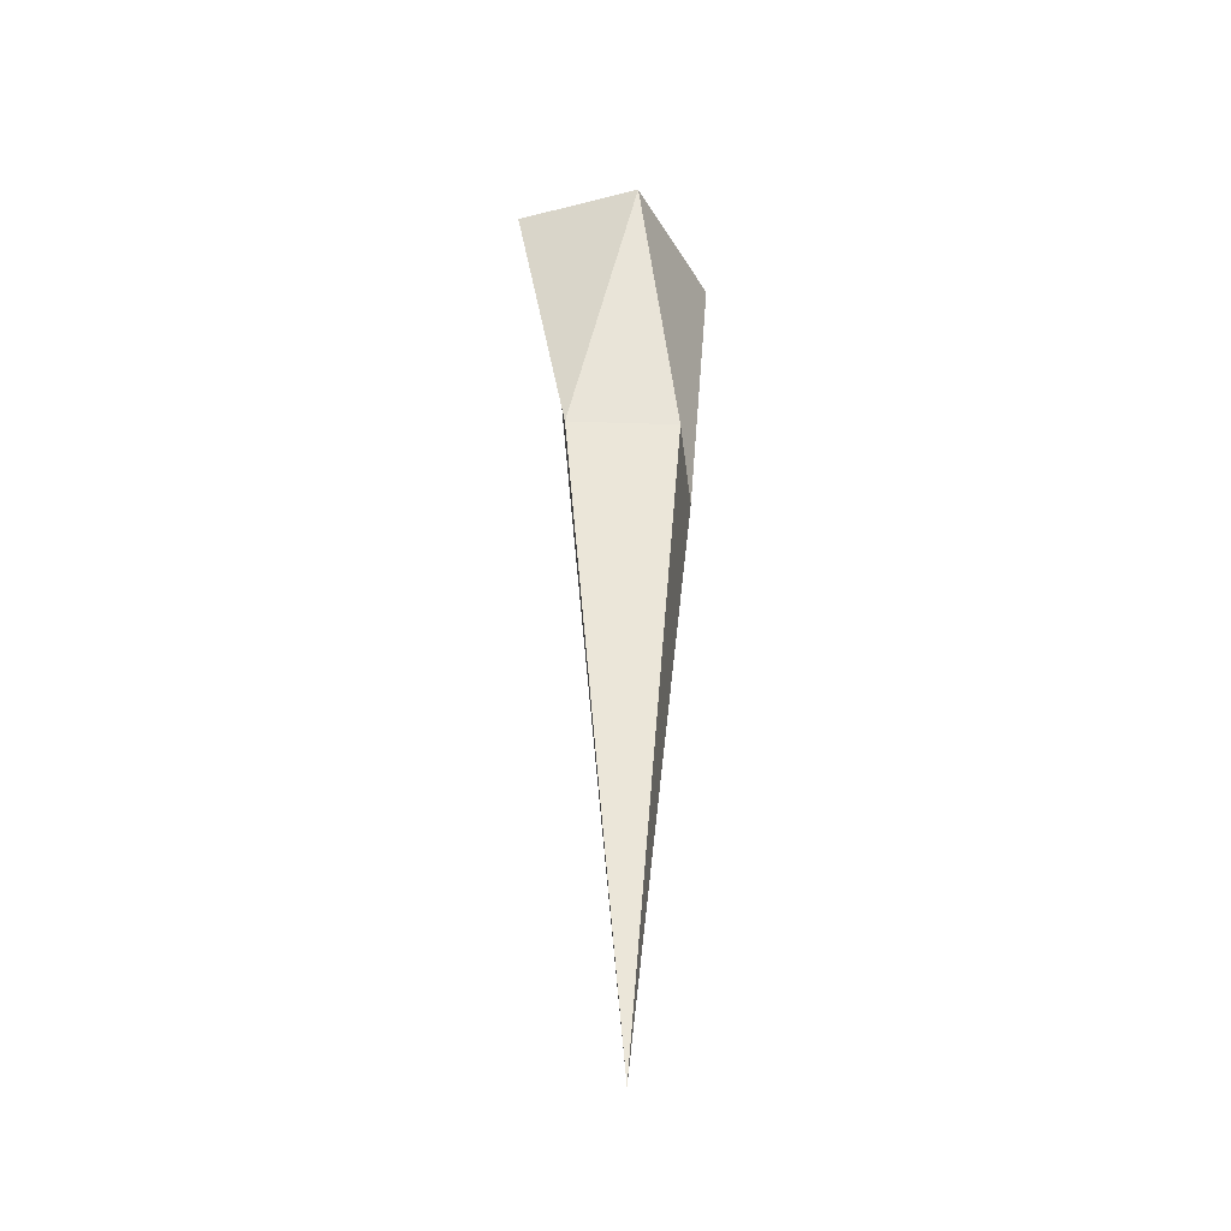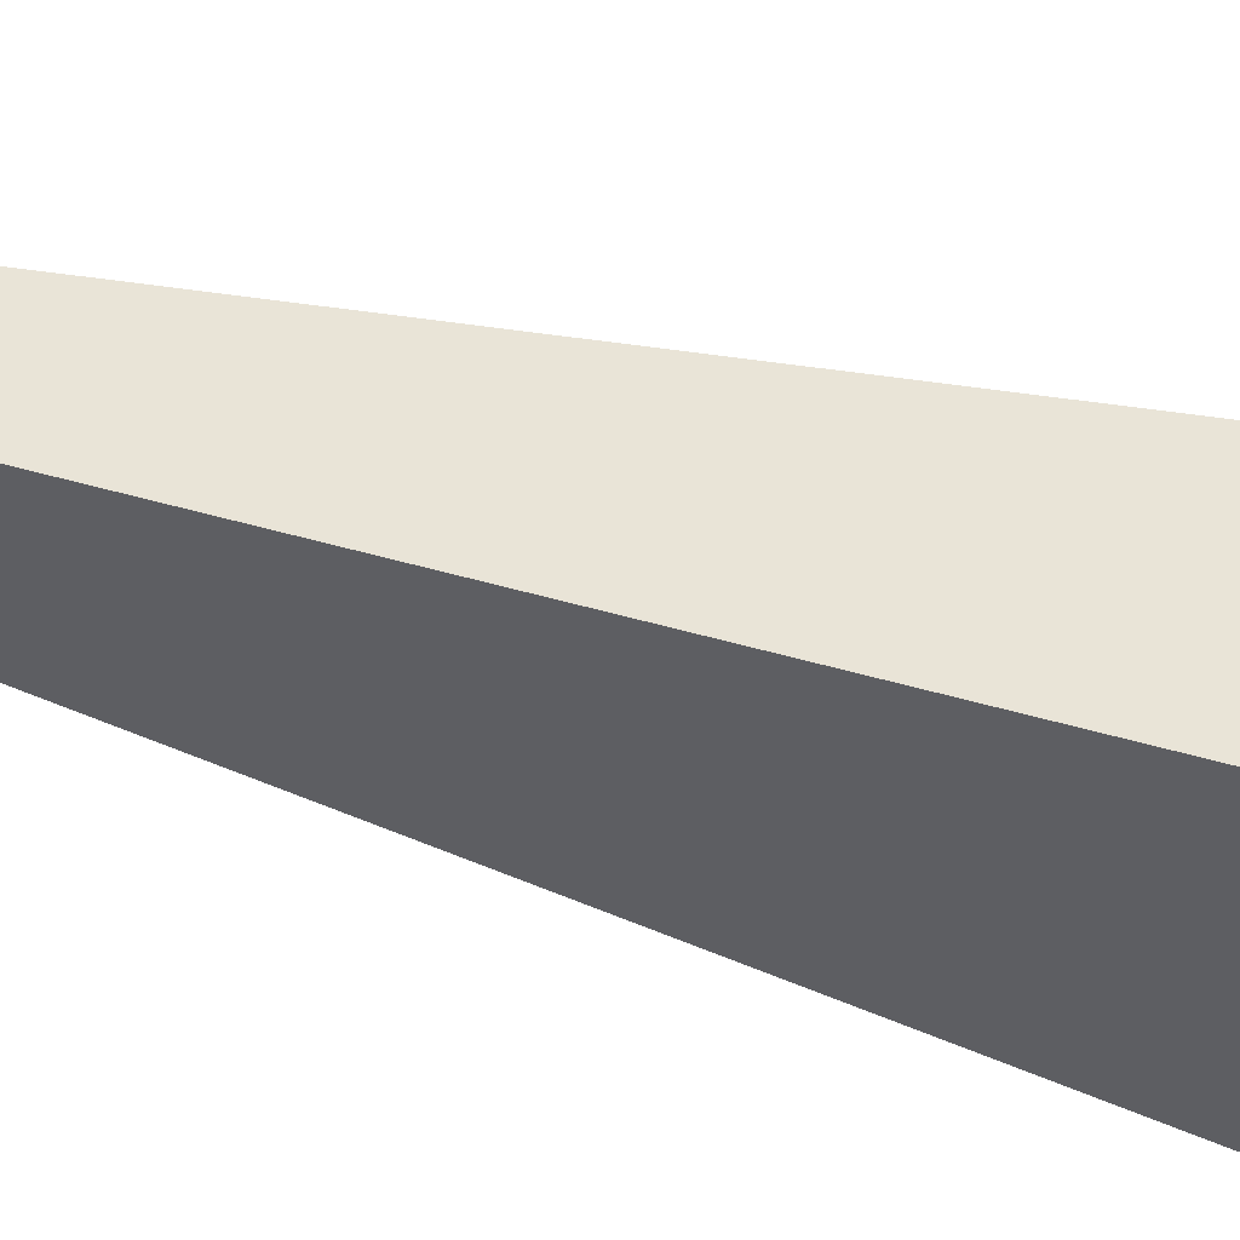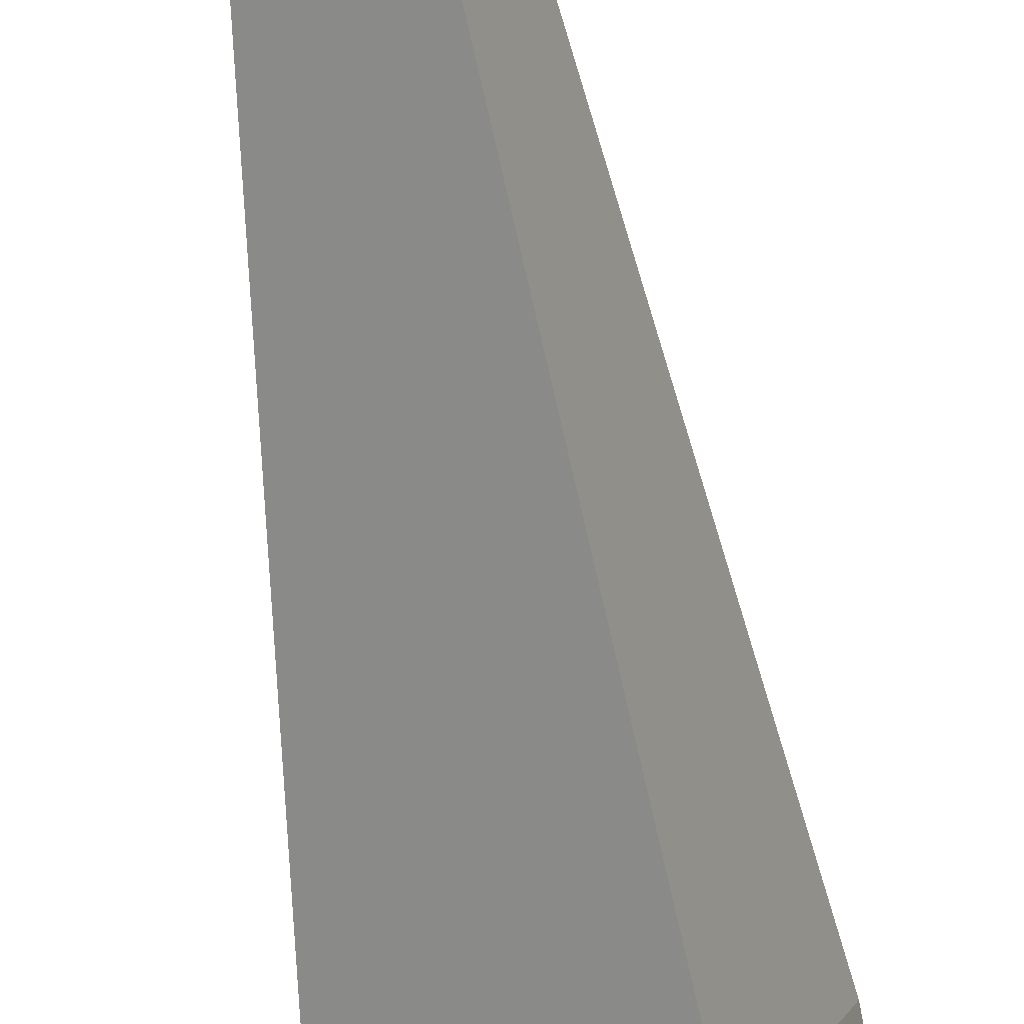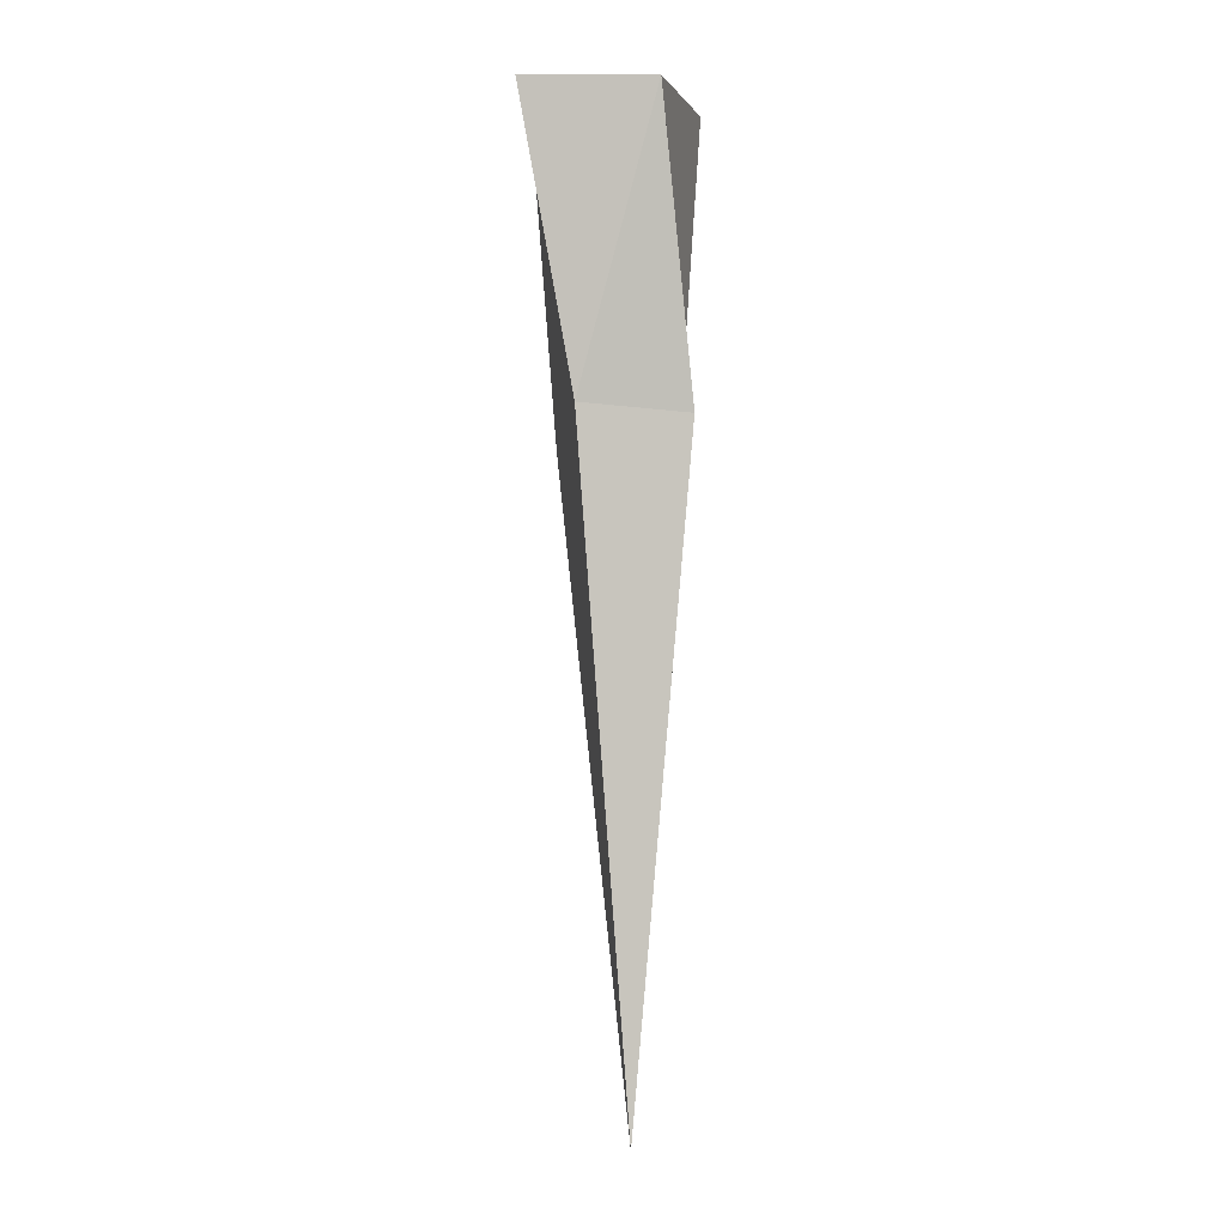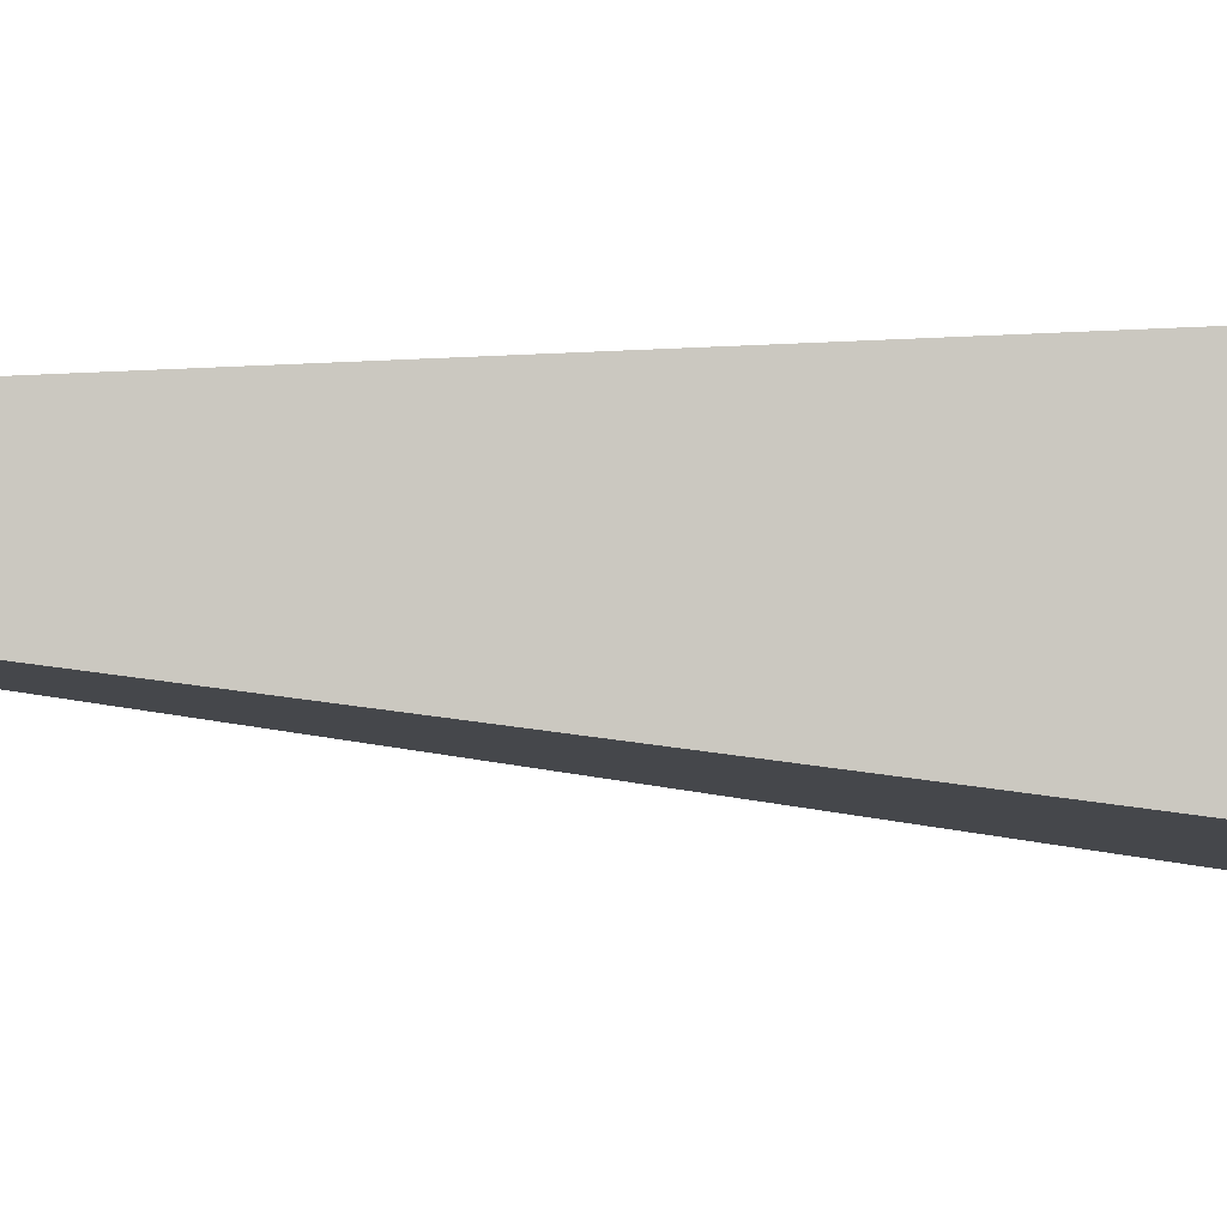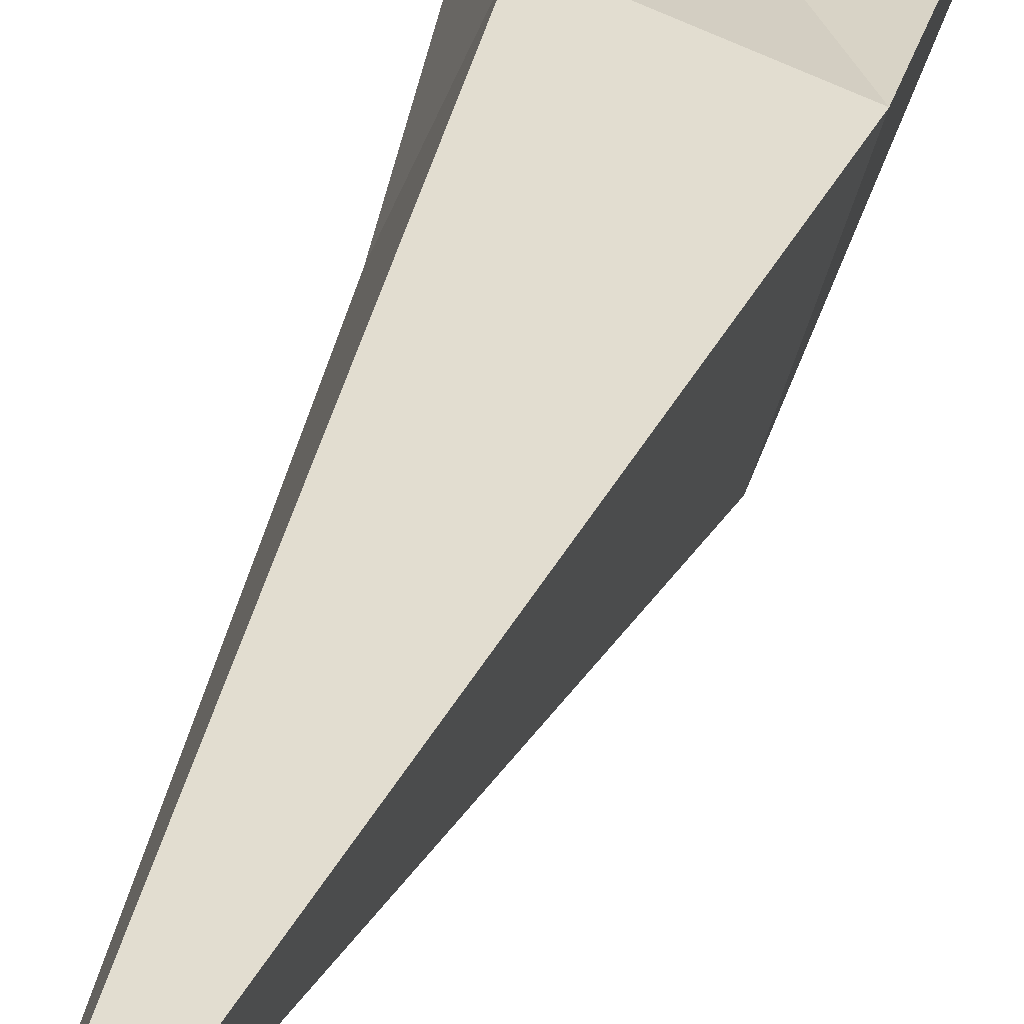
<metadata>
{"format":"obj","ext":"obj","renderer":"f3d","projection":"perspective","resolution":1024,"background":"white","views":[{"elev":-37.9,"azim":115.7,"up":"+Z"},{"elev":-64.2,"azim":-107.4,"up":"+Y"},{"elev":-67.2,"azim":-172.8,"up":"+Y"},{"elev":-2.7,"azim":103.7,"up":"+Z"},{"elev":66.9,"azim":-89.9,"up":"+Y"},{"elev":25.3,"azim":-169.6,"up":"+Y"}]}
</metadata>
<code>
v 0.01831 0.004393 -0.1652
v -0.01924 0.01758 0.1404
v 0.038 -0.02458 0.1397
v 0.03391 0.01696 0.1376
v 0.003368 -0.02936 0.1302
v -0.00227 -0.0232 0.03674
v 0.03347 -0.008215 0.04622
v -0.01355 0.01201 0.0424
v 0.01938 0.02339 0.04391
o hydraliskSpike.nod
f 8 8 1
f 8 9 1
f 1 9 7
f 9 4 7
f 7 4 3
f 4 2 3
f 3 2 5
f 2 6 5
f 5 6 7
f 6 6 7
f 7 6 1
f 6 6 1
f 1 6 8
f 6 2 8
f 8 2 8
f 2 4 8
f 8 4 9
f 3 5 7

</code>
